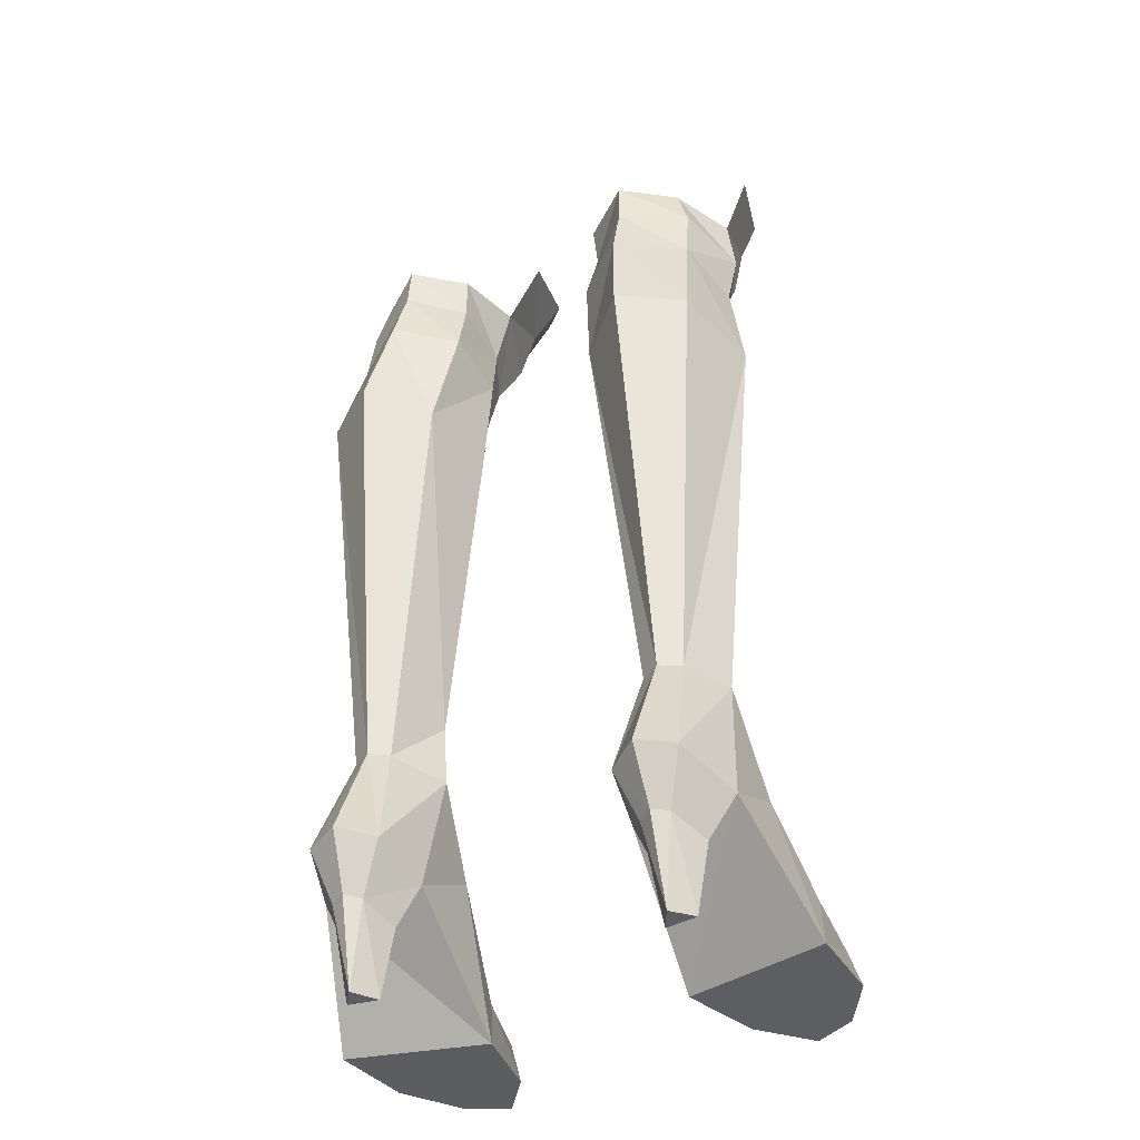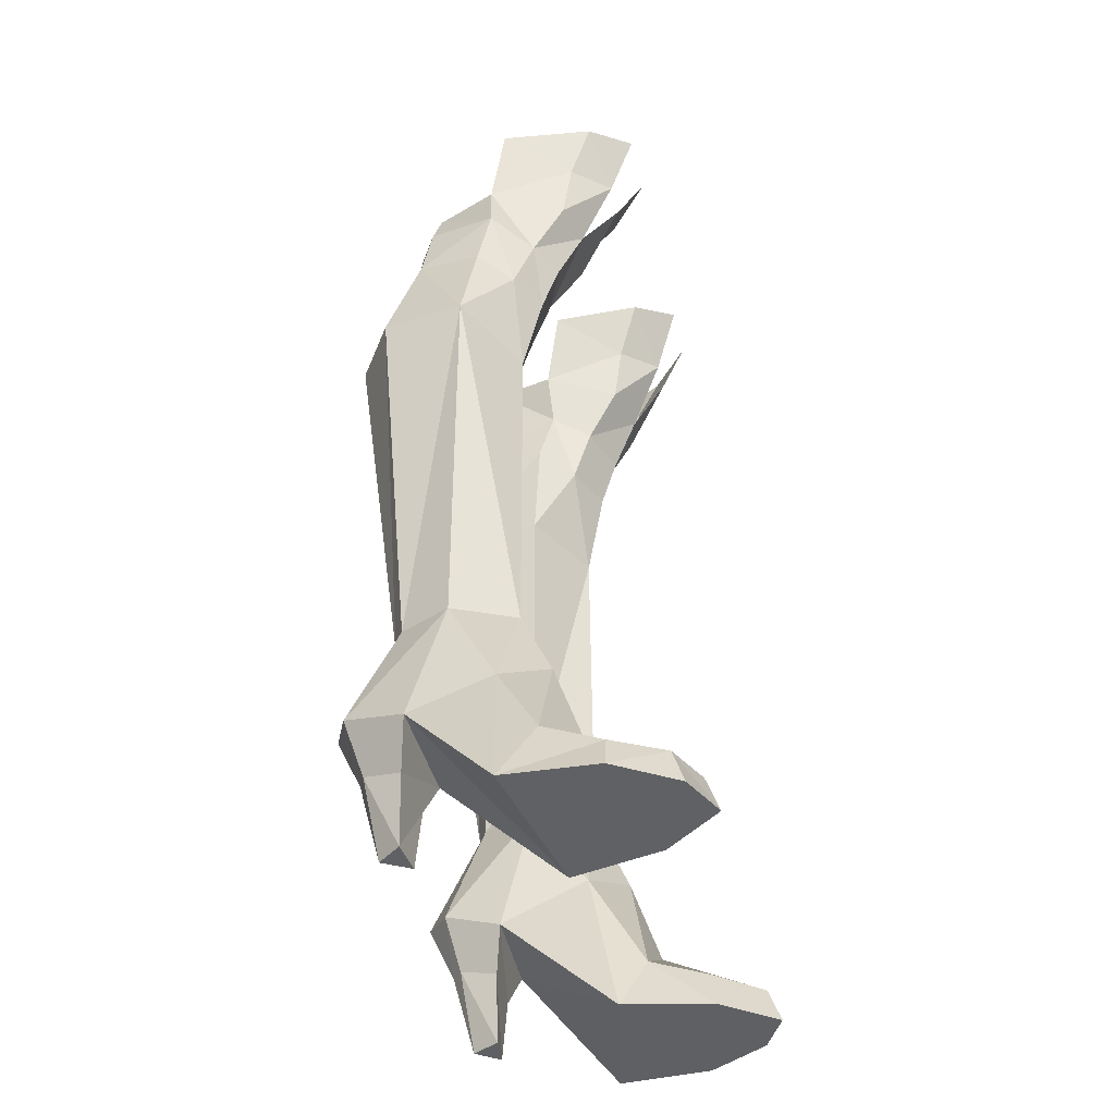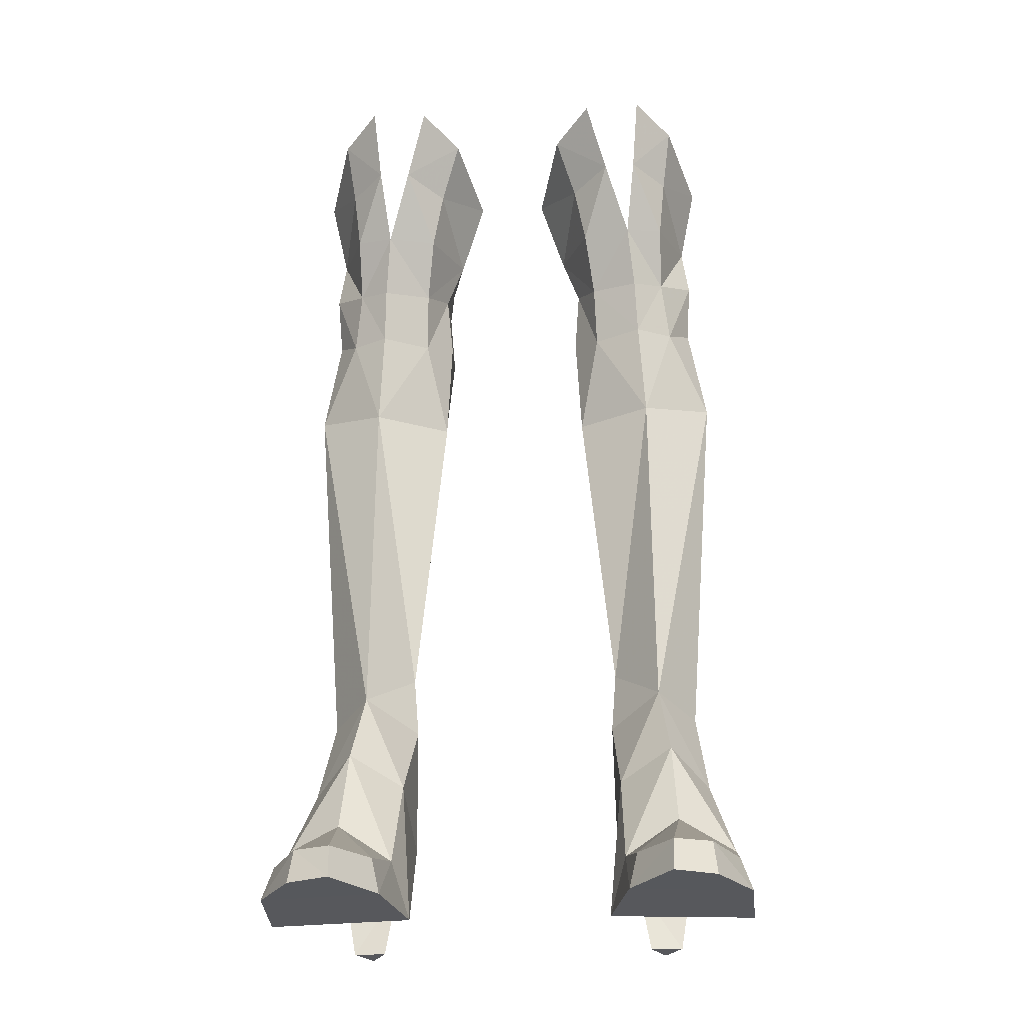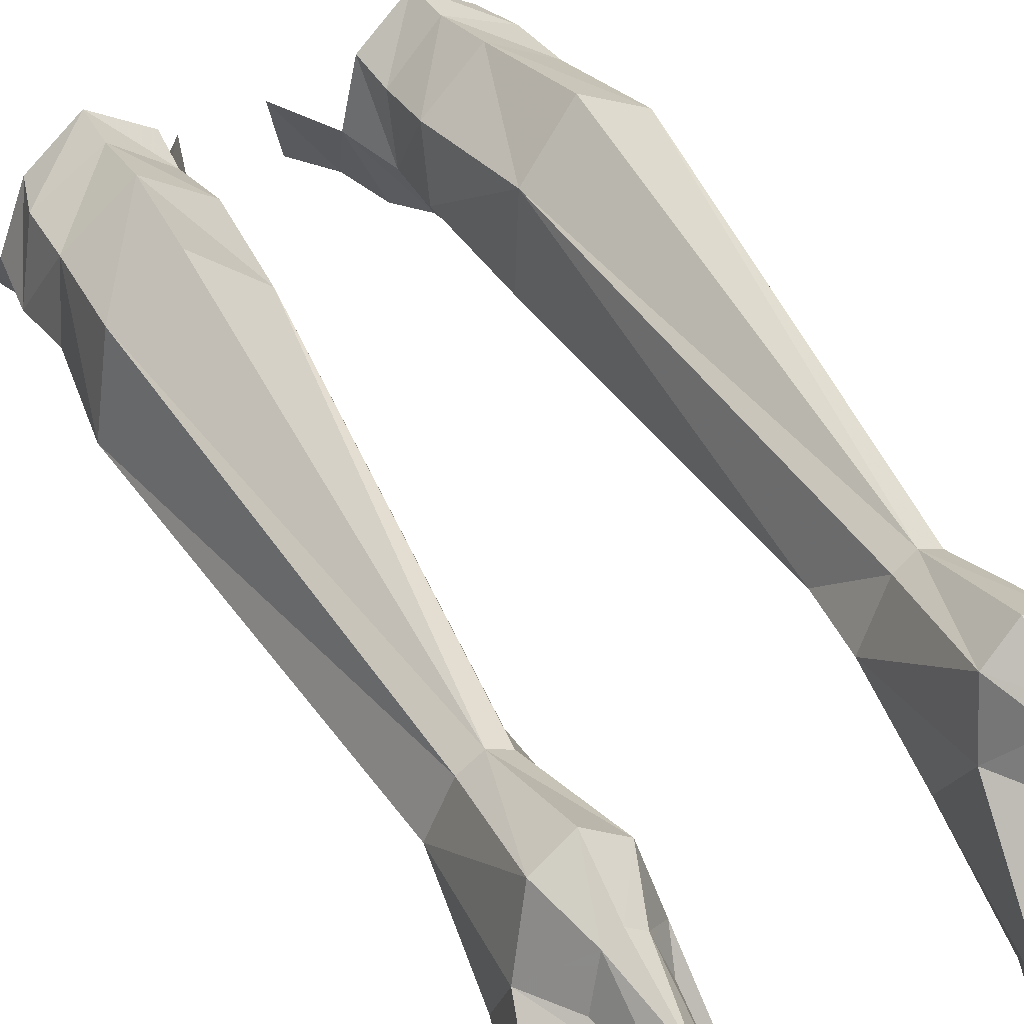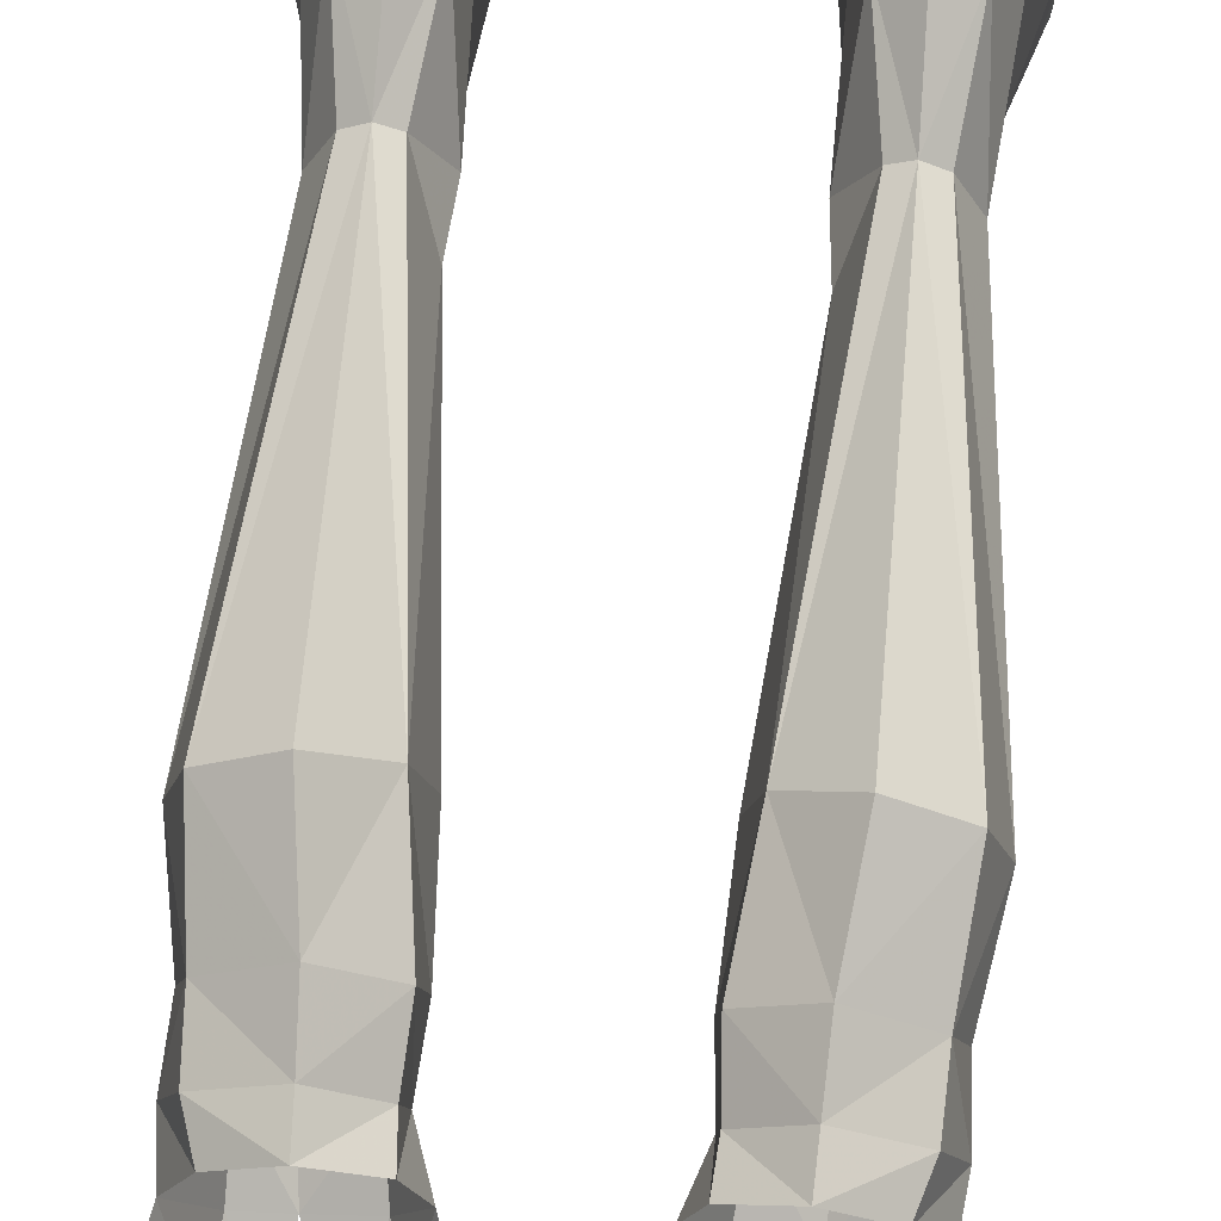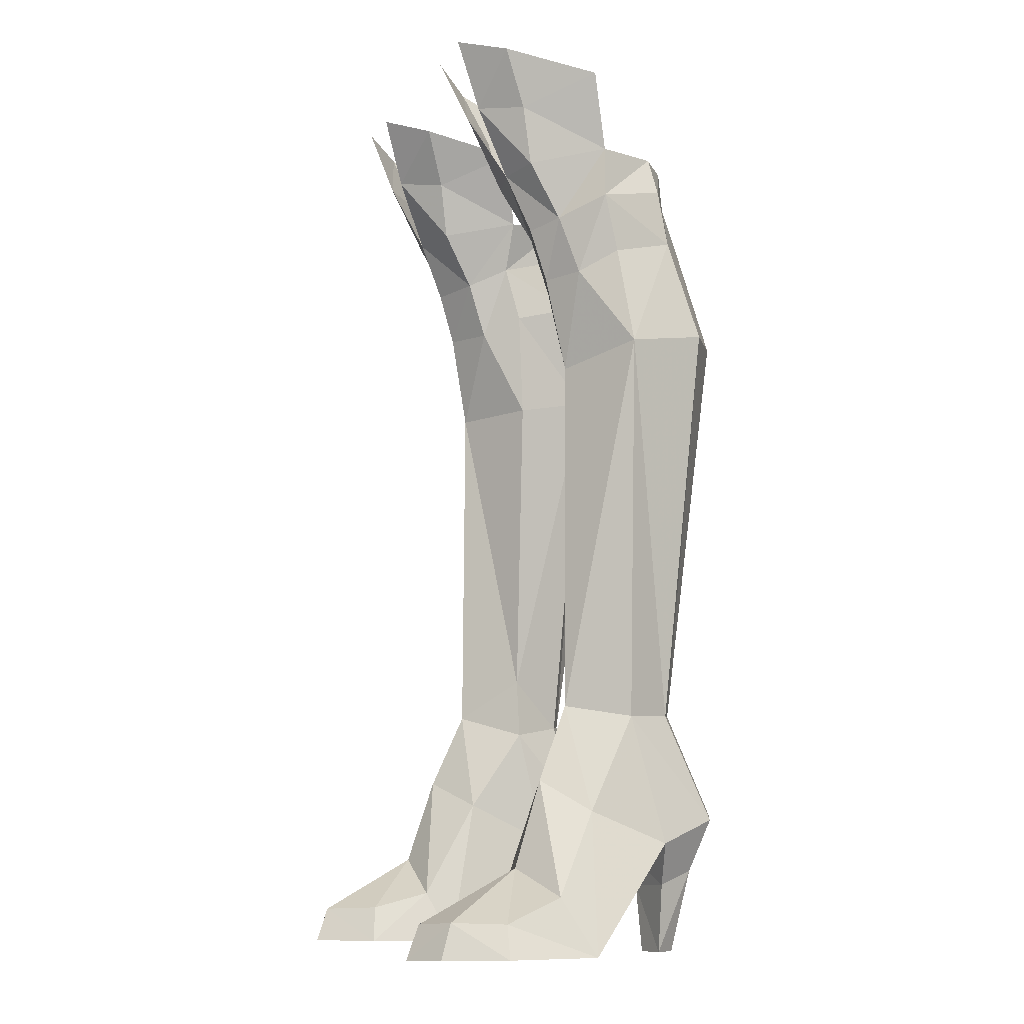
<metadata>
{"format":"obj","ext":"obj","renderer":"f3d","projection":"perspective","resolution":1024,"background":"white","views":[{"elev":-36.5,"azim":-150.9,"up":"+Z"},{"elev":-44.2,"azim":-76.8,"up":"+Z"},{"elev":-28.7,"azim":3.8,"up":"+Z"},{"elev":49.9,"azim":150.2,"up":"+Y"},{"elev":65.4,"azim":4.6,"up":"+Y"},{"elev":-8.7,"azim":68.7,"up":"+Z"}]}
</metadata>
<code>
g summoner_shoe_female_94050
v 5.201 -3.78 30.74
v 6.44 -2.476 30.56
v 6.732 -3.26 32.59
v 5.425 -4.681 33.12
v 5.176 -1.07 24.44
v 5.394 -0.4132 21.08
v 6.477 -0.2978 24.54
v 7.255 0.8987 25.25
v 7.389 0.3803 27.28
v 6.193 -0.9651 26.58
v 6.749 3.189 25.84
v 6.658 2.847 27.83
v 7.135 4.25 22.31
v 6.004 3.22 8.335
v 5.292 3.638 8.354
v 5.071 5.639 22.36
v 4.521 4.053 27.9
v 4.609 4.701 25.91
v 7.153 0.4743 29.1
v 6.222 -2.104 28.53
v 6.213 2.678 29.21
v 4.459 3.941 29.32
v 4.879 -2.55 28.36
v 7.724 -0.1513 31.74
v 5.094 -1.655 26.3
v 7.895 1.249 21.78
v 4.066 -3.778 30.69
v 3.36 -4.677 33.03
v 2.067 -3.251 32.39
v 2.743 -2.468 30.4
v 3.489 -0.292 24.41
v 3.428 -0.9597 26.46
v 2.754 0.3894 27.08
v 2.575 0.9079 25.05
v 2.829 2.57 27.67
v 2.697 3.197 25.67
v 4.628 3.249 8.292
v 3.202 3.964 21.79
v 3.138 -2.098 28.4
v 2.136 0.4841 28.88
v 2.718 2.685 29.05
v 1.255 -0.1386 31.46
v 2.766 1.137 21.22
v 5.439 -0.4946 8.668
v 6.81 1.49 8.289
v 3.845 1.298 10.1
v 4.056 -2.465 1.716
v 3.478 -1.582 -0.1132
v 4.163 -4.599 -0.1084
v 4.459 -4.453 1.18
v 7.911 -1.724 2.037
v 7.15 -0.2097 4.938
v 5.792 -1.626 6.013
v 5.94 -2.616 2.97
v 8.303 -3.711 0.01533
v 7.914 -3.668 1.172
v 6.96 -5.346 1.21
v 7.075 -5.728 -0.0396
v 8.458 -0.5876 0.03274
v 7.284 2.549 3.811
v 7.284 2.549 3.811
v 8.458 -0.5876 0.03274
v 3.478 -1.582 -0.1132
v 3.744 2.418 3.698
v 5.292 3.638 8.354
v 6.004 3.22 8.335
v 6.481 4.725 4.613
v 5.236 5.296 4.814
v 4.1 4.442 4.54
v 4.628 3.249 8.292
v 5.6 -6.47 -0.0953
v 5.667 -6.056 1.101
v 4.163 -4.599 -0.1084
v 8.303 -3.711 0.01533
v 7.075 -5.728 -0.0396
v 5.6 -6.47 -0.0953
v 3.949 -0.551 5.142
v 6.402 2.807 2.34
v 7.284 2.549 3.811
v 3.744 2.418 3.698
v 4.464 2.689 2.271
v 5.877 4.163 2.799
v 6.481 4.725 4.613
v 7.284 2.549 3.811
v 6.402 2.807 2.34
v 5.321 4.423 2.882
v 5.236 5.296 4.814
v 5.992 2.856 -0.03455
v 4.873 2.725 -0.06657
v 4.814 4.034 2.768
v 4.464 2.689 2.271
v 3.744 2.418 3.698
v 4.1 4.442 4.54
v 6.81 1.49 8.289
v 5.439 -0.4946 8.668
v 5.389 3.642 -0.05289
v 3.67 1.339 7.974
v 3.744 2.418 3.698
v 4.873 2.725 -0.06657
v 5.389 3.642 -0.05289
v 5.992 2.856 -0.03455
v 3.67 1.339 7.974
v -5.211 -3.78 30.74
v -5.435 -4.681 33.12
v -6.743 -3.26 32.59
v -6.45 -2.476 30.56
v -5.186 -1.07 24.44
v -6.487 -0.2979 24.54
v -5.404 -0.4132 21.08
v -6.203 -0.9652 26.58
v -7.399 0.3802 27.28
v -7.265 0.8987 25.25
v -6.669 2.847 27.83
v -6.759 3.189 25.84
v -7.145 4.25 22.31
v -5.081 5.639 22.36
v -5.302 3.638 8.354
v -6.014 3.22 8.335
v -4.532 4.053 27.9
v -4.619 4.701 25.91
v -6.233 -2.104 28.53
v -7.163 0.4742 29.1
v -6.223 2.678 29.21
v -4.47 3.941 29.32
v -4.89 -2.55 28.36
v -7.734 -0.1513 31.74
v -5.105 -1.655 26.3
v -7.905 1.249 21.78
v -4.076 -3.778 30.69
v -2.753 -2.468 30.4
v -2.078 -3.251 32.39
v -3.371 -4.677 33.03
v -3.499 -0.292 24.41
v -2.586 0.9079 25.05
v -2.764 0.3894 27.08
v -3.438 -0.9597 26.46
v -2.707 3.197 25.67
v -2.839 2.57 27.67
v -3.212 3.964 21.79
v -4.638 3.249 8.292
v -2.146 0.4841 28.88
v -3.148 -2.098 28.4
v -2.728 2.685 29.05
v -1.265 -0.1385 31.46
v -2.776 1.137 21.22
v -5.449 -0.4946 8.668
v -6.82 1.49 8.289
v -3.855 1.298 10.1
v -4.066 -2.465 1.716
v -4.469 -4.453 1.18
v -4.173 -4.599 -0.1084
v -3.488 -1.582 -0.1132
v -7.922 -1.724 2.037
v -5.95 -2.616 2.97
v -5.802 -1.626 6.013
v -7.16 -0.2097 4.938
v -8.314 -3.711 0.01533
v -7.085 -5.728 -0.0396
v -6.971 -5.346 1.21
v -7.924 -3.669 1.172
v -8.469 -0.5876 0.03274
v -7.294 2.549 3.811
v -7.294 2.549 3.811
v -3.755 2.418 3.698
v -3.488 -1.582 -0.1132
v -8.469 -0.5876 0.03274
v -5.302 3.638 8.354
v -5.247 5.296 4.814
v -6.491 4.725 4.613
v -6.014 3.22 8.335
v -4.638 3.249 8.292
v -4.111 4.442 4.54
v -5.61 -6.47 -0.09529
v -5.678 -6.056 1.101
v -4.173 -4.599 -0.1084
v -5.61 -6.47 -0.09529
v -7.085 -5.728 -0.0396
v -8.314 -3.711 0.01533
v -3.959 -0.5511 5.142
v -6.412 2.807 2.34
v -4.474 2.689 2.271
v -3.755 2.418 3.698
v -7.294 2.549 3.811
v -5.887 4.163 2.799
v -6.412 2.807 2.34
v -7.294 2.549 3.811
v -6.491 4.725 4.613
v -5.247 5.296 4.814
v -5.332 4.423 2.882
v -6.002 2.856 -0.03455
v -4.883 2.725 -0.06657
v -4.824 4.034 2.768
v -4.111 4.442 4.54
v -3.755 2.418 3.698
v -4.474 2.689 2.271
v -6.82 1.49 8.289
v -5.449 -0.4946 8.668
v -5.399 3.642 -0.05289
v -3.68 1.339 7.974
v -3.755 2.418 3.698
v -4.883 2.725 -0.06657
v -5.399 3.642 -0.05289
v -6.002 2.856 -0.03455
v -3.68 1.339 7.974
f 1 2 3
f 3 4 1
f 5 6 7
f 7 8 9
f 9 10 7
f 9 8 11
f 11 12 9
f 13 14 15
f 15 16 13
f 17 12 11
f 11 18 17
f 10 9 19
f 19 20 10
f 21 19 9
f 9 12 21
f 22 21 12
f 12 17 22
f 1 23 20
f 2 19 24
f 24 3 2
f 10 25 5
f 5 7 10
f 23 25 10
f 10 20 23
f 8 7 26
f 11 8 26
f 26 13 11
f 19 2 20
f 1 20 2
f 27 28 29
f 29 30 27
f 5 31 6
f 31 32 33
f 33 34 31
f 33 35 36
f 36 34 33
f 15 37 38
f 38 16 15
f 17 18 36
f 36 35 17
f 32 39 40
f 40 33 32
f 41 35 33
f 33 40 41
f 22 17 35
f 35 41 22
f 27 39 23
f 30 29 42
f 42 40 30
f 32 31 5
f 5 25 32
f 23 39 32
f 32 25 23
f 34 43 31
f 38 43 34
f 36 38 34
f 40 39 30
f 27 30 39
f 44 45 26
f 26 6 44
f 26 45 14
f 14 13 26
f 46 44 6
f 38 37 46
f 6 26 7
f 31 43 6
f 38 36 18
f 18 16 38
f 18 11 13
f 13 16 18
f 47 48 49
f 49 50 47
f 51 52 53
f 53 54 51
f 55 56 57
f 57 58 55
f 59 60 52
f 52 51 59
f 61 62 63
f 63 64 61
f 65 66 67
f 67 68 65
f 65 68 69
f 69 70 65
f 71 58 57
f 57 72 71
f 59 51 56
f 56 55 59
f 73 74 75
f 75 76 73
f 73 63 62
f 62 74 73
f 56 51 54
f 54 57 56
f 47 54 53
f 53 77 47
f 78 79 80
f 80 81 78
f 82 83 84
f 84 85 82
f 82 86 87
f 87 83 82
f 88 78 81
f 81 89 88
f 90 91 92
f 92 93 90
f 86 90 93
f 93 87 86
f 72 50 49
f 49 71 72
f 67 66 94
f 94 60 67
f 94 95 52
f 88 89 96
f 97 69 98
f 77 97 98
f 53 95 77
f 54 72 57
f 94 52 60
f 98 48 77
f 99 90 100
f 100 90 86
f 48 47 77
f 95 53 52
f 95 97 77
f 85 101 82
f 82 100 86
f 99 91 90
f 101 100 82
f 72 54 50
f 54 47 50
f 69 97 70
f 6 43 46
f 46 43 38
f 46 102 44
f 37 102 46
f 103 104 105
f 105 106 103
f 107 108 109
f 108 110 111
f 111 112 108
f 111 113 114
f 114 112 111
f 115 116 117
f 117 118 115
f 119 120 114
f 114 113 119
f 110 121 122
f 122 111 110
f 123 113 111
f 111 122 123
f 124 119 113
f 113 123 124
f 103 121 125
f 106 105 126
f 126 122 106
f 110 108 107
f 107 127 110
f 125 121 110
f 110 127 125
f 112 128 108
f 114 115 128
f 128 112 114
f 122 121 106
f 103 106 121
f 129 130 131
f 131 132 129
f 107 109 133
f 133 134 135
f 135 136 133
f 135 134 137
f 137 138 135
f 117 116 139
f 139 140 117
f 119 138 137
f 137 120 119
f 136 135 141
f 141 142 136
f 143 141 135
f 135 138 143
f 124 143 138
f 138 119 124
f 129 125 142
f 130 141 144
f 144 131 130
f 136 127 107
f 107 133 136
f 125 127 136
f 136 142 125
f 134 133 145
f 134 145 139
f 137 134 139
f 141 130 142
f 129 142 130
f 146 109 128
f 128 147 146
f 128 115 118
f 118 147 128
f 148 109 146
f 148 140 139
f 109 108 128
f 133 109 145
f 139 116 120
f 120 137 139
f 120 116 115
f 115 114 120
f 149 150 151
f 151 152 149
f 153 154 155
f 155 156 153
f 157 158 159
f 159 160 157
f 161 153 156
f 156 162 161
f 163 164 165
f 165 166 163
f 167 168 169
f 169 170 167
f 167 171 172
f 172 168 167
f 173 174 159
f 159 158 173
f 161 157 160
f 160 153 161
f 175 176 177
f 177 178 175
f 175 178 166
f 166 165 175
f 160 159 154
f 154 153 160
f 149 179 155
f 155 154 149
f 180 181 182
f 182 183 180
f 184 185 186
f 186 187 184
f 184 187 188
f 188 189 184
f 190 191 181
f 181 180 190
f 192 193 194
f 194 195 192
f 189 188 193
f 193 192 189
f 174 173 151
f 151 150 174
f 169 162 196
f 196 170 169
f 196 156 197
f 190 198 191
f 199 200 172
f 179 200 199
f 155 179 197
f 154 159 174
f 196 162 156
f 200 179 152
f 201 202 192
f 202 189 192
f 152 179 149
f 197 156 155
f 197 179 199
f 185 184 203
f 184 189 202
f 201 192 195
f 203 184 202
f 174 150 154
f 154 150 149
f 172 171 199
f 109 148 145
f 148 139 145
f 148 146 204
f 140 148 204

</code>
